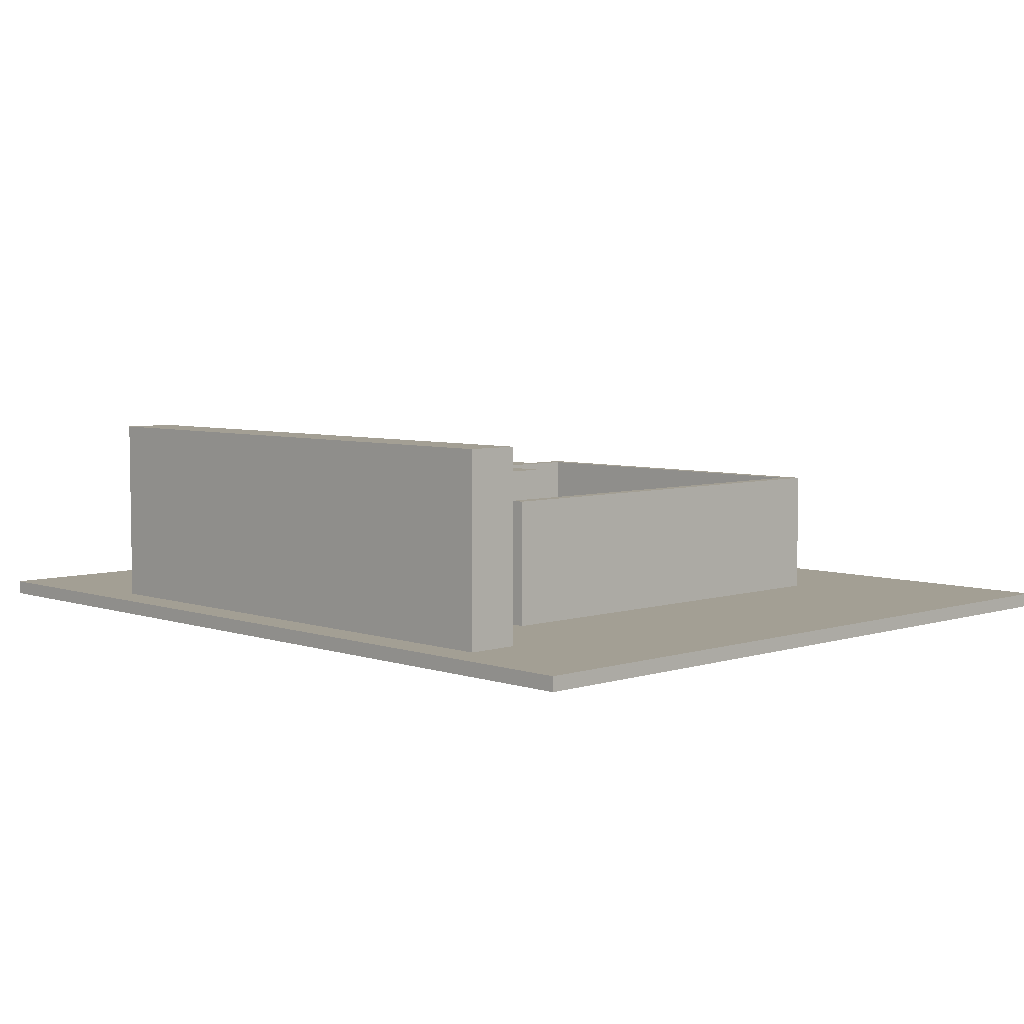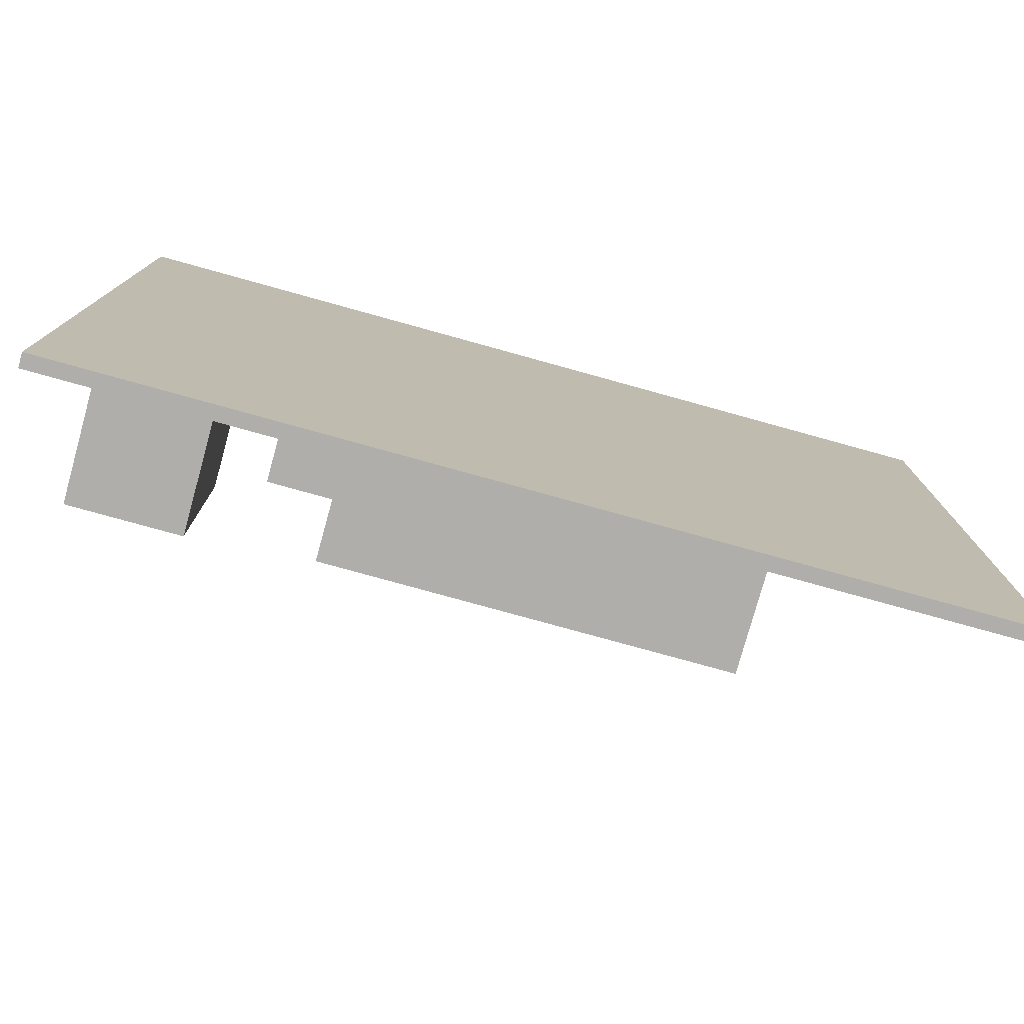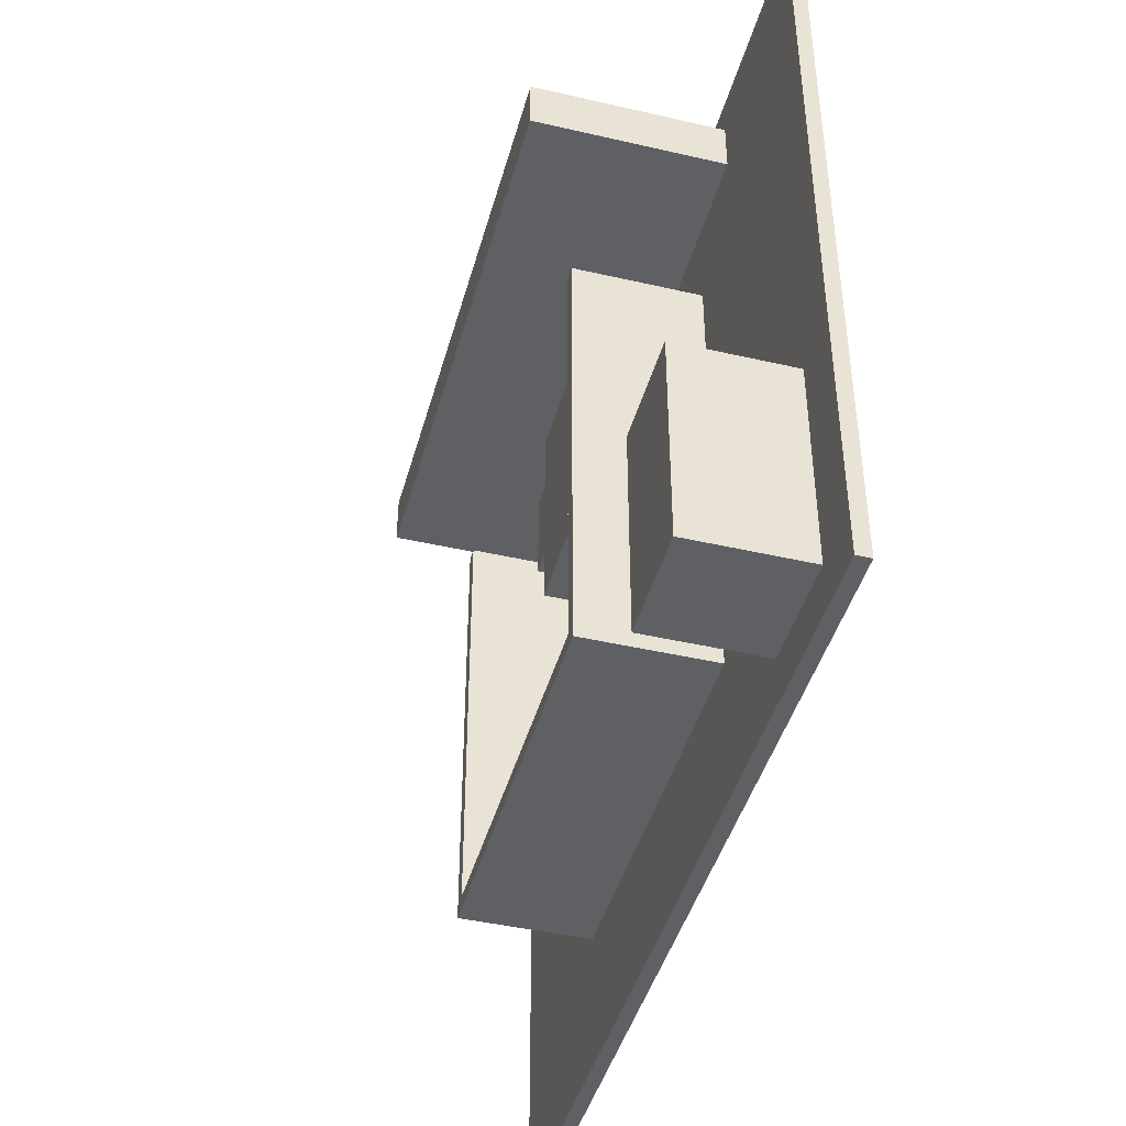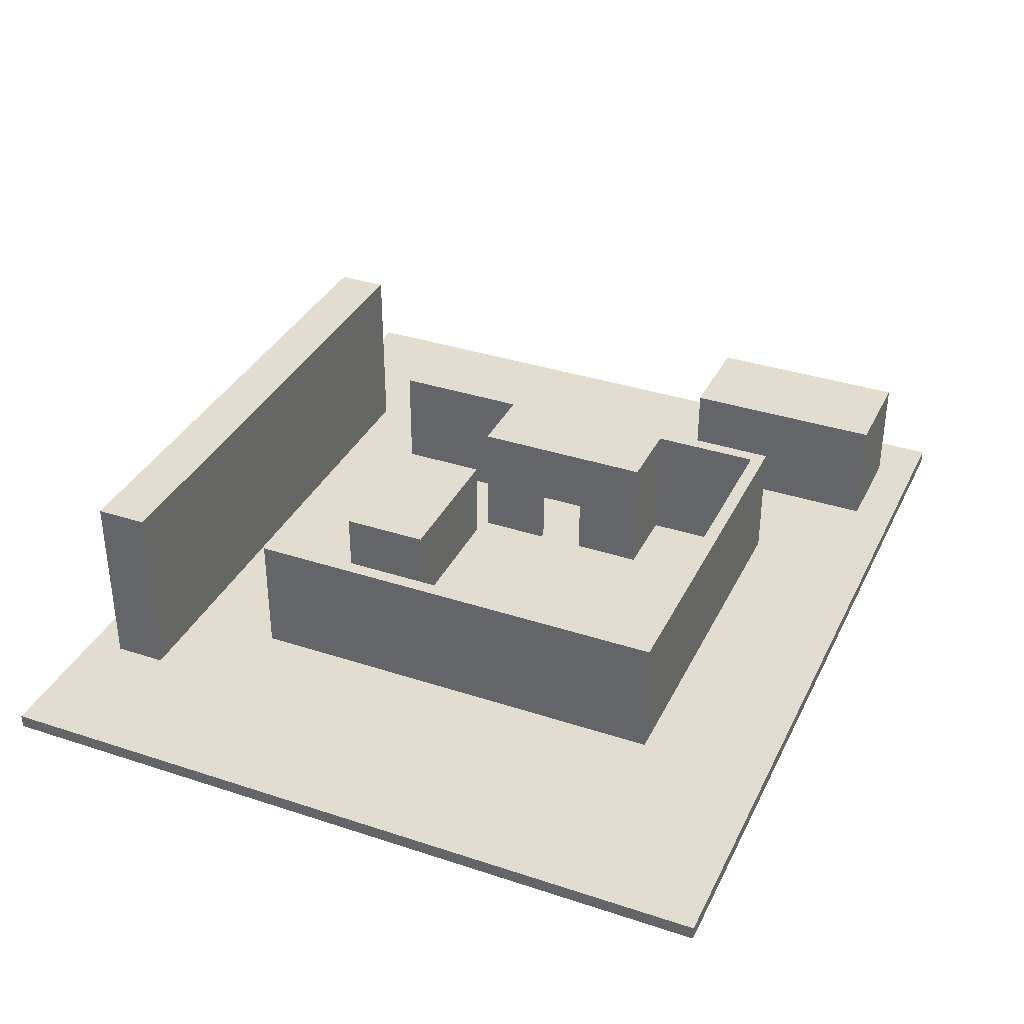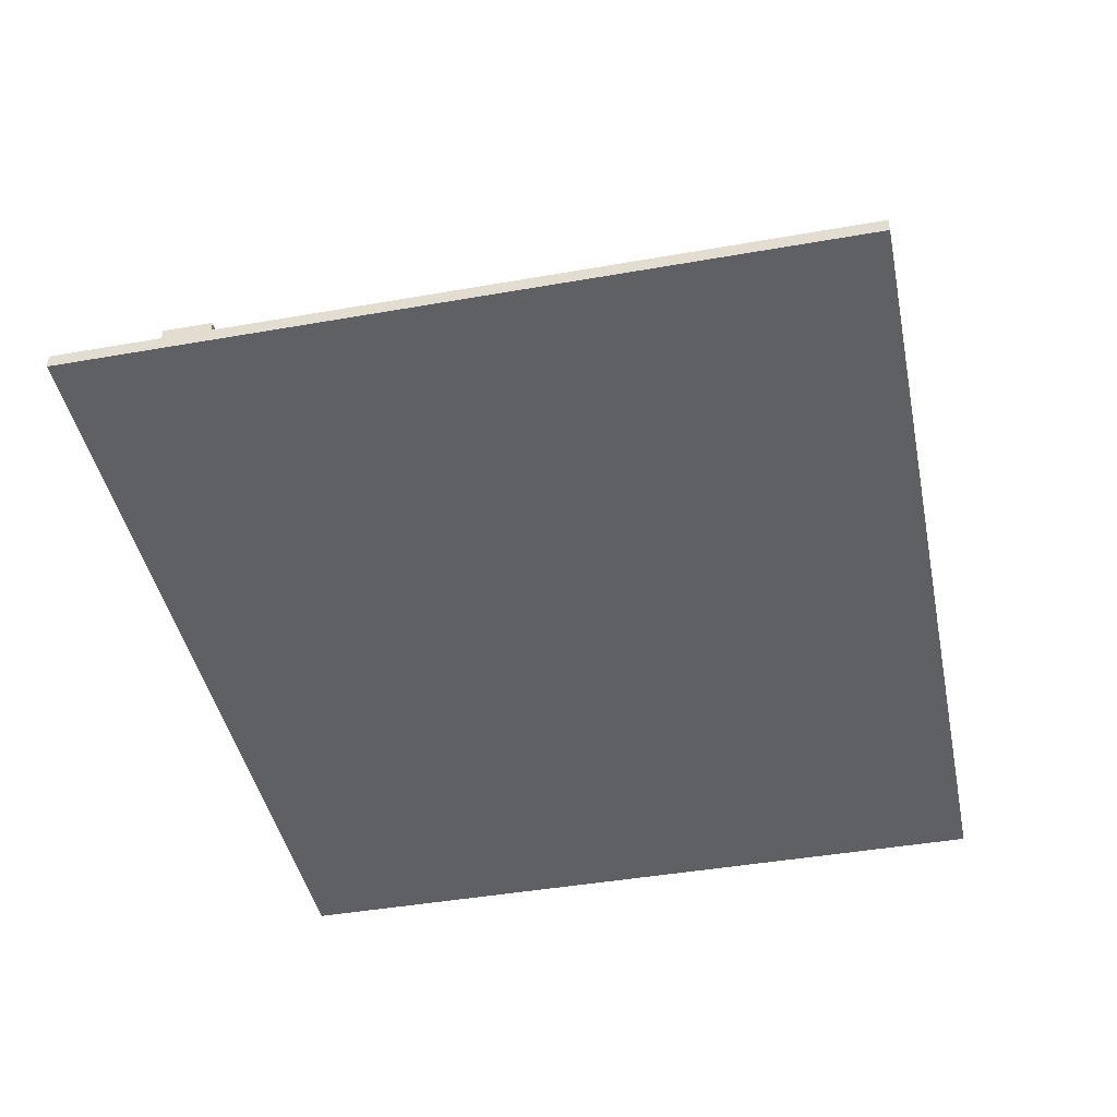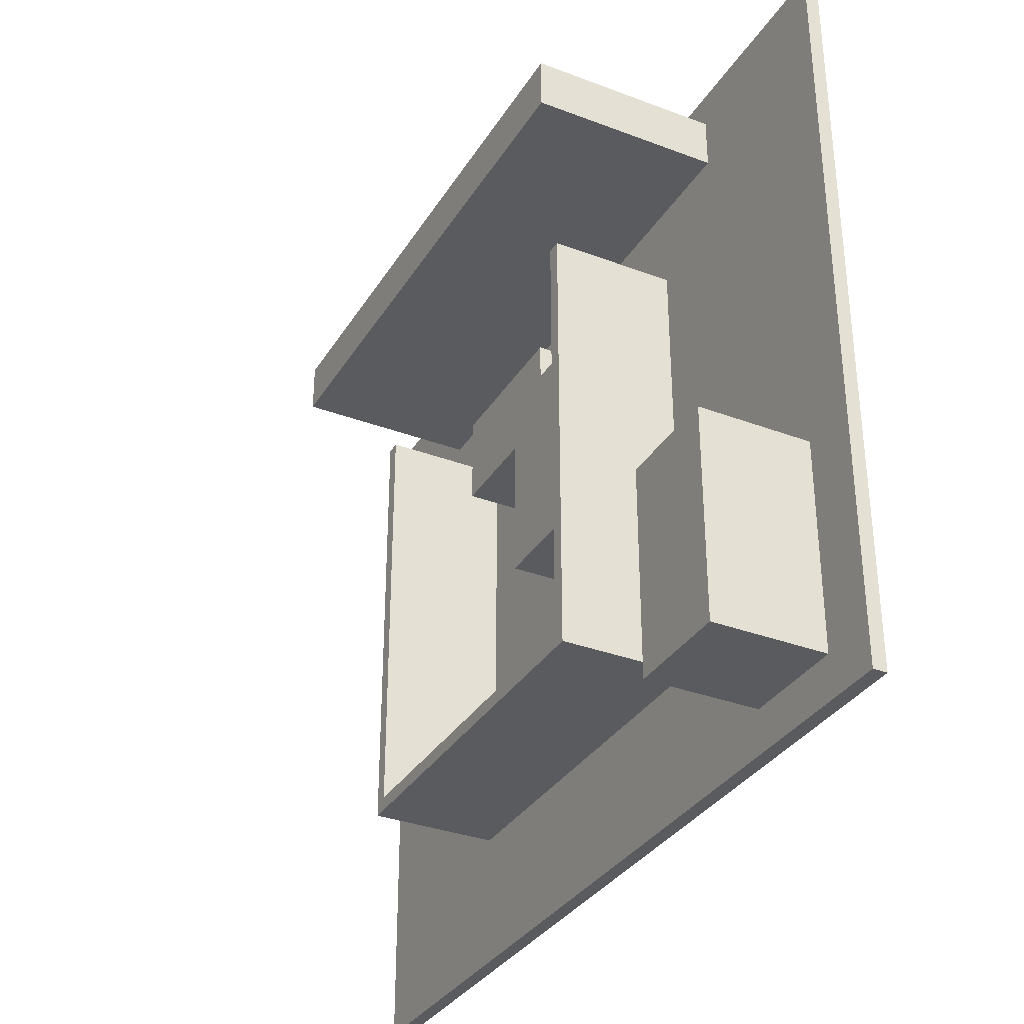
<metadata>
{"format":"obj","ext":"obj","renderer":"f3d","projection":"perspective","resolution":1024,"background":"white","views":[{"elev":5.4,"azim":45.9,"up":"+Y"},{"elev":-77.8,"azim":-15.5,"up":"+Z"},{"elev":-43.8,"azim":-105.2,"up":"+Z"},{"elev":35.4,"azim":113.5,"up":"+Y"},{"elev":-43.7,"azim":101.7,"up":"+Y"},{"elev":-33.5,"azim":-117.3,"up":"+Z"}]}
</metadata>
<code>
v -352 16 -528
v -352 16 480
v -352 304 480
v -352 304 -528
v -320 304 480
v -320 16 480
v -320 16 -528
v -320 304 -528
v 512 16 -560
v 512 16 464
v 512 304 464
v 512 304 -560
v 544 304 464
v 544 16 464
v 544 16 -560
v 544 304 -560
v -352 0 -560
v -352 0 -528
v -352 304 -528
v -352 304 -560
v 544 304 -528
v 544 0 -528
v 544 0 -560
v 544 304 -560
v -976 -16 -864
v -976 -16 880
v -976 16 880
v -976 16 -864
v 1056 16 880
v 1056 -16 880
v 1056 -16 -864
v 1056 16 -864
v -552 16 680
v -552 16 800
v -552 448 800
v -552 448 680
v 736 448 800
v 736 16 800
v 736 16 680
v 736 448 680
v -848 16 -768
v -848 16 -288
v -848 272 -288
v -848 272 -768
v -608 272 -288
v -608 16 -288
v -608 16 -768
v -608 272 -768
v -320 16 144
v -320 16 160
v -320 304 160
v -320 304 144
v -144 304 160
v -144 16 160
v -144 16 144
v -144 304 144
v -320 16 -272
v -320 16 -256
v -320 304 -256
v -320 304 -272
v -144 304 -256
v -144 16 -256
v -144 16 -272
v -144 304 -272
v -320 288 -256
v -320 288 144
v -320 304 144
v -320 304 -256
v -144 304 144
v -144 288 144
v -144 288 -256
v -144 304 -256
v -160 16 -0
v -160 16 144
v -160 288 144
v -160 288 -0
v -144 288 144
v -144 16 144
v -144 16 -0
v -144 288 -0
v -160 16 -256
v -160 16 -112
v -160 288 -112
v -160 288 -256
v -144 288 -112
v -144 16 -112
v -144 16 -256
v -144 288 -256
v -160 160 -128
v -160 160 -0
v -160 288 -0
v -160 288 -128
v -144 288 -0
v -144 160 -0
v -144 160 -128
v -144 288 -128
v -104 16 176
v -104 16 384
v -104 216 384
v -104 216 176
v 248 216 384
v 248 16 384
v 248 16 176
v 248 216 176
o entity0_brush0
f 1 2 3 4
f 5 3 2 6
f 6 2 1 7
f 8 4 3 5
f 7 1 4 8
f 8 5 6 7
o entity0_brush1
f 9 10 11 12
f 13 11 10 14
f 14 10 9 15
f 16 12 11 13
f 15 9 12 16
f 16 13 14 15
o entity0_brush2
f 17 18 19 20
f 21 19 18 22
f 22 18 17 23
f 24 20 19 21
f 23 17 20 24
f 24 21 22 23
o entity0_brush3
f 25 26 27 28
f 29 27 26 30
f 30 26 25 31
f 32 28 27 29
f 31 25 28 32
f 32 29 30 31
o entity0_brush4
f 33 34 35 36
f 37 35 34 38
f 38 34 33 39
f 40 36 35 37
f 39 33 36 40
f 40 37 38 39
o entity0_brush5
f 41 42 43 44
f 45 43 42 46
f 46 42 41 47
f 48 44 43 45
f 47 41 44 48
f 48 45 46 47
o entity0_brush6
f 49 50 51 52
f 53 51 50 54
f 54 50 49 55
f 56 52 51 53
f 55 49 52 56
f 56 53 54 55
o entity0_brush7
f 57 58 59 60
f 61 59 58 62
f 62 58 57 63
f 64 60 59 61
f 63 57 60 64
f 64 61 62 63
o entity0_brush8
f 65 66 67 68
f 69 67 66 70
f 70 66 65 71
f 72 68 67 69
f 71 65 68 72
f 72 69 70 71
o entity0_brush9
f 73 74 75 76
f 77 75 74 78
f 78 74 73 79
f 80 76 75 77
f 79 73 76 80
f 80 77 78 79
o entity0_brush10
f 81 82 83 84
f 85 83 82 86
f 86 82 81 87
f 88 84 83 85
f 87 81 84 88
f 88 85 86 87
o entity0_brush11
f 89 90 91 92
f 93 91 90 94
f 94 90 89 95
f 96 92 91 93
f 95 89 92 96
f 96 93 94 95
o entity3_brush0
f 97 98 99 100
f 101 99 98 102
f 102 98 97 103
f 104 100 99 101
f 103 97 100 104
f 104 101 102 103

</code>
